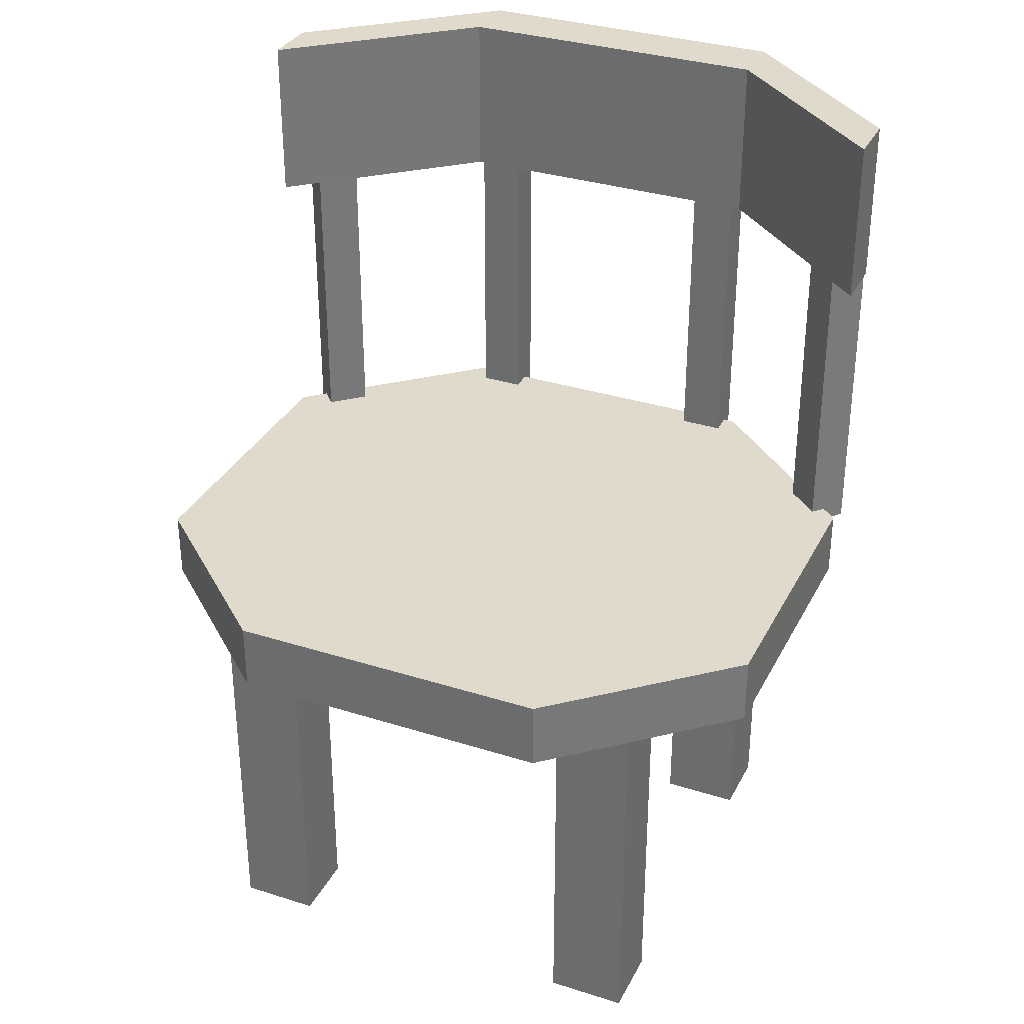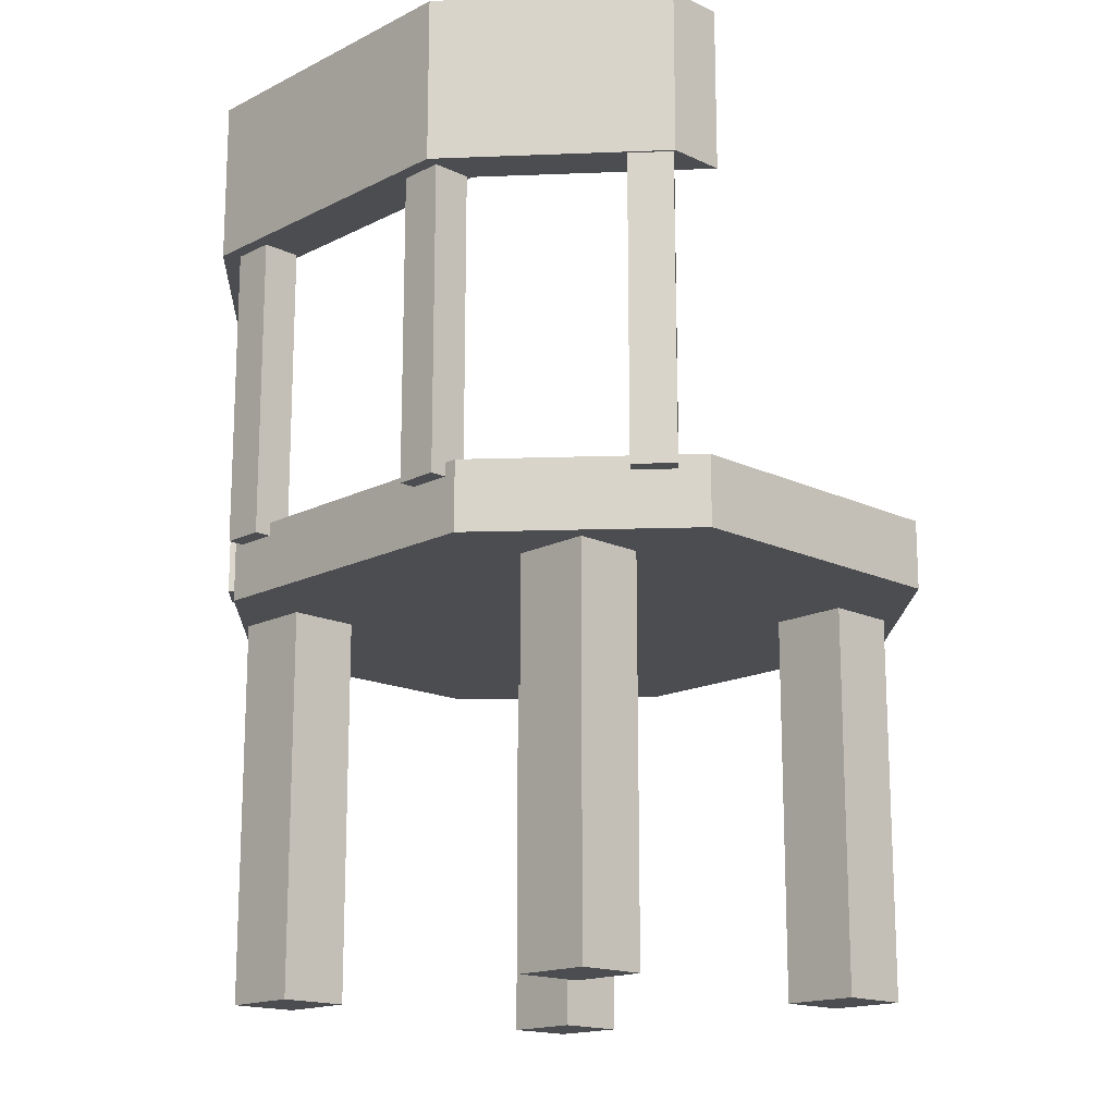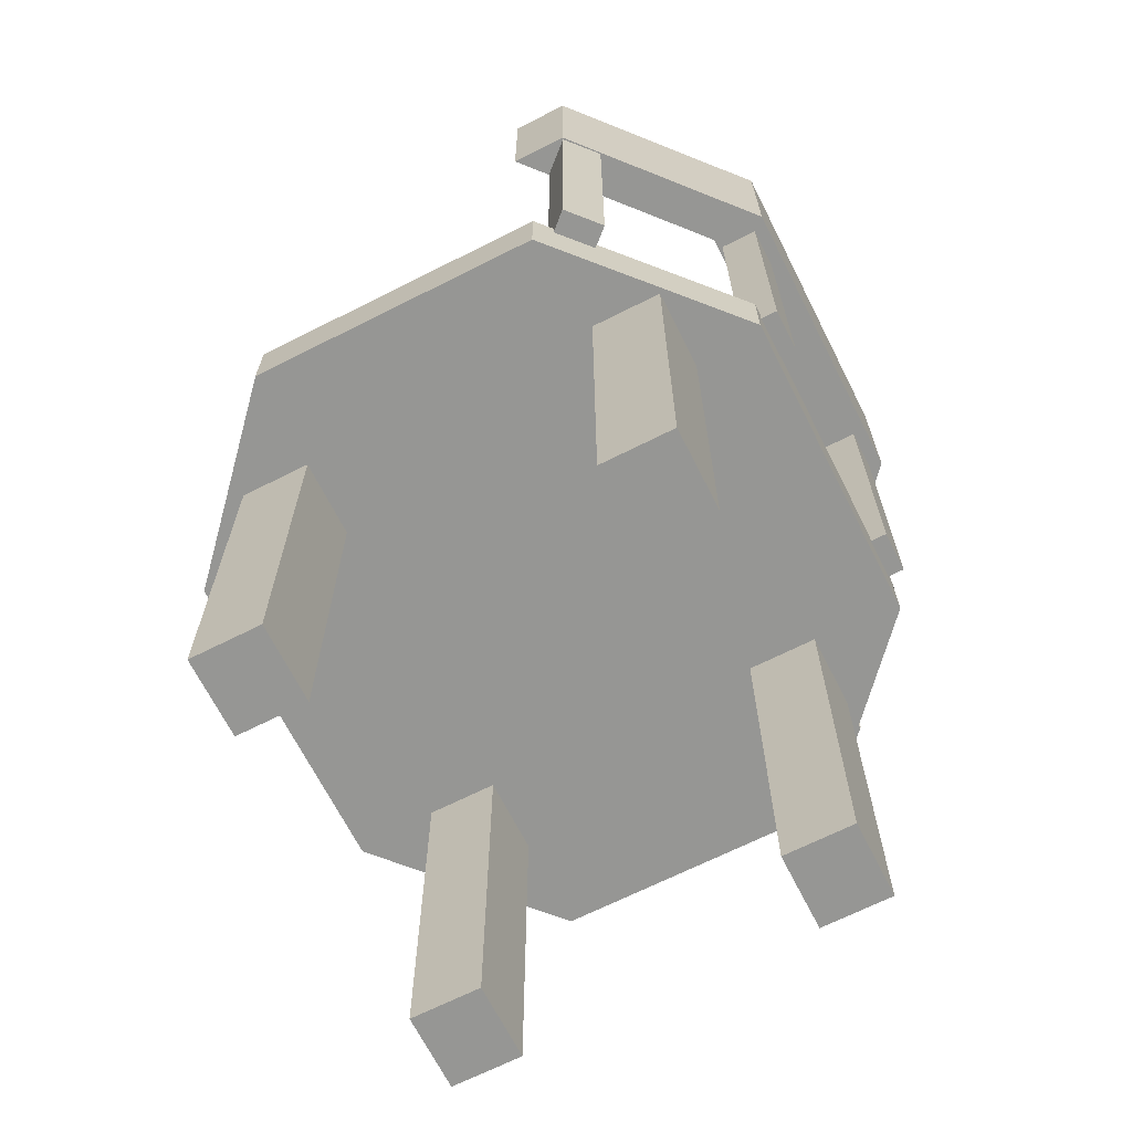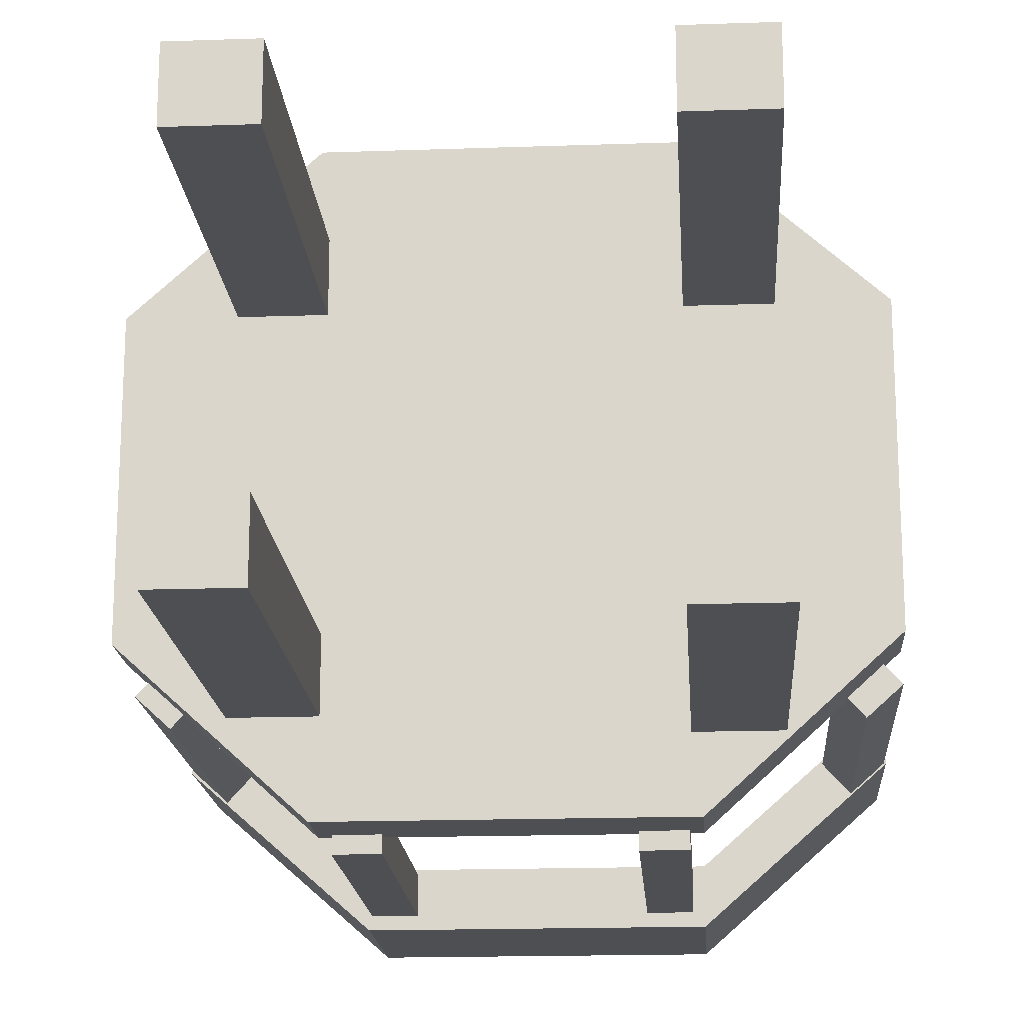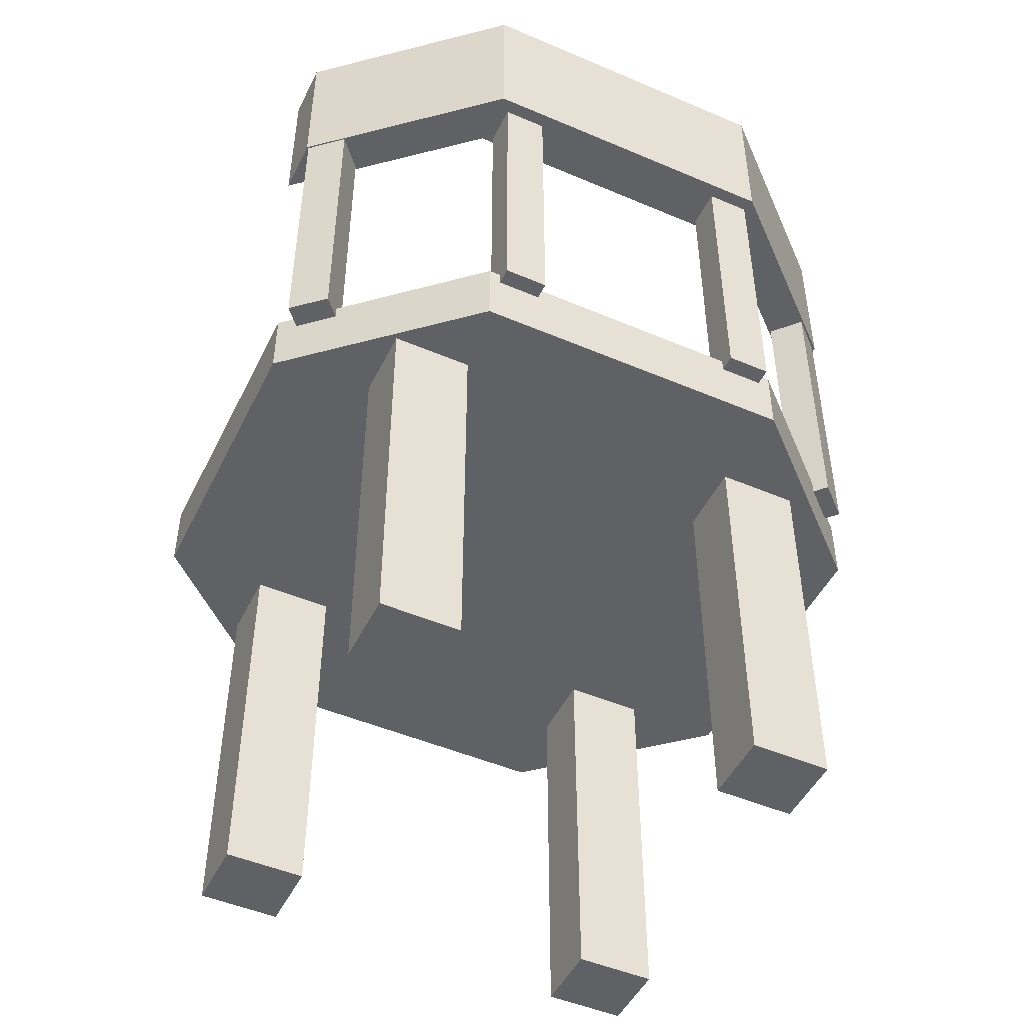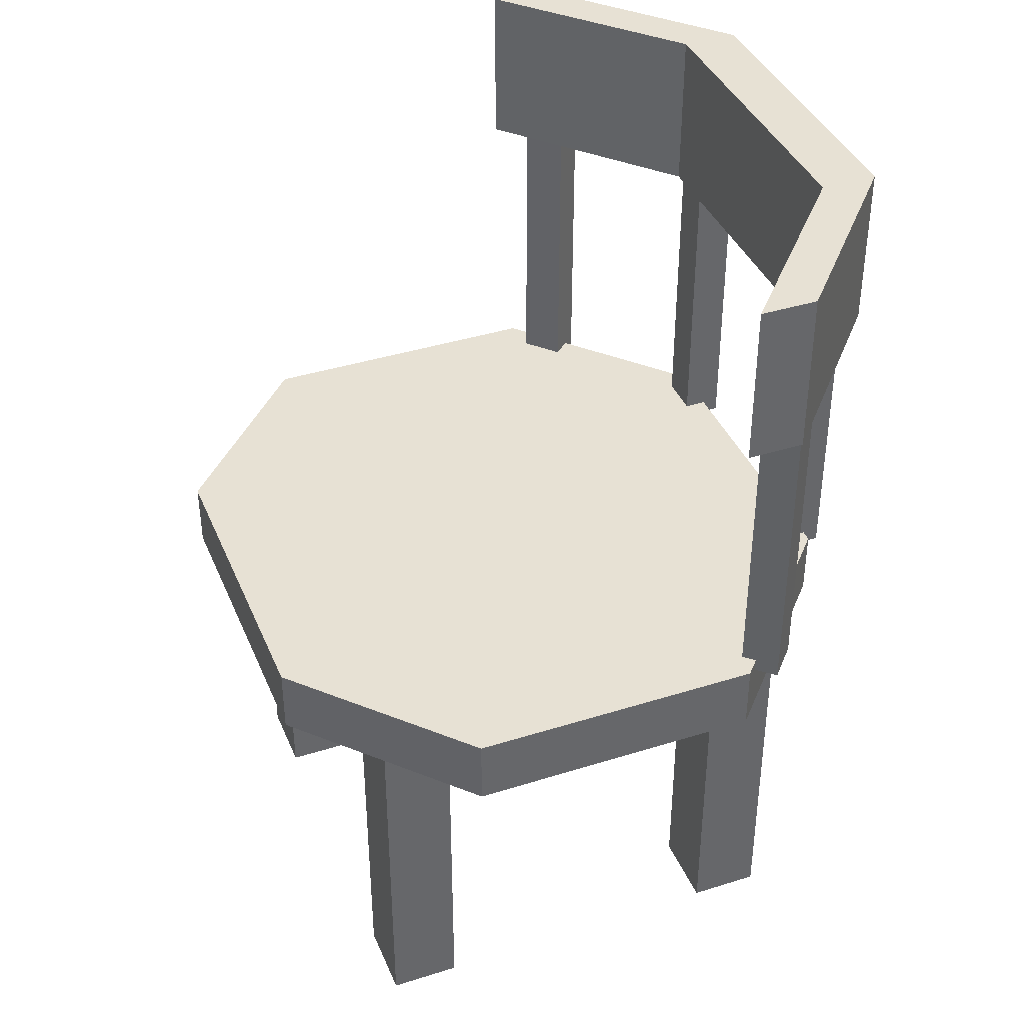
<metadata>
{"format":"obj","ext":"obj","renderer":"f3d","projection":"perspective","resolution":1024,"background":"white","views":[{"elev":33.0,"azim":23.7,"up":"+Y"},{"elev":-16.2,"azim":-134.0,"up":"+Y"},{"elev":-67.7,"azim":116.8,"up":"+Y"},{"elev":-17.8,"azim":3.9,"up":"+Z"},{"elev":-48.4,"azim":154.5,"up":"+Y"},{"elev":39.4,"azim":68.6,"up":"+Y"}]}
</metadata>
<code>
v 0.8527 -0.08324 0.3447
v 0.4385 -0.08324 0.7201
v 0.4385 0.08324 0.7201
v 0.8527 0.08324 0.3447
v -0.3535 -0.08324 0.7201
v -0.7677 -0.08324 0.3447
v -0.7677 0.08324 0.3447
v -0.3535 0.08324 0.7201
v 0.4385 -0.08324 -0.7485
v 0.8527 -0.08324 -0.3731
v 0.8527 0.08324 -0.3731
v 0.4385 0.08324 -0.7485
v -0.7677 -0.08324 -0.3731
v -0.3535 -0.08324 -0.7485
v -0.3535 0.08324 -0.7485
v -0.7677 0.08324 -0.3731
v -0.3346 -1.016 -0.3591
v -0.3346 -0.05526 -0.3591
v -0.5266 -1.016 -0.3591
v -0.5266 -0.05526 -0.3591
v -0.3346 -1.016 -0.5314
v -0.3346 -0.05526 -0.5314
v -0.5266 -1.016 -0.5314
v -0.5266 -0.05526 -0.5314
v -0.3346 -1.016 0.5151
v -0.3346 -0.05526 0.5151
v -0.5266 -1.016 0.5151
v -0.5266 -0.05526 0.5151
v -0.3346 -1.016 0.3428
v -0.3346 -0.05526 0.3428
v -0.5266 -1.016 0.3428
v -0.5266 -0.05526 0.3428
v 0.6088 -1.016 0.5151
v 0.6088 -0.05526 0.5151
v 0.4169 -1.016 0.5151
v 0.4169 -0.05526 0.5151
v 0.6088 -1.016 0.3428
v 0.6088 -0.05526 0.3428
v 0.4169 -1.016 0.3428
v 0.4169 -0.05526 0.3428
v 0.6088 -1.016 -0.4034
v 0.6088 -0.05526 -0.4034
v 0.4169 -1.016 -0.4034
v 0.4169 -0.05526 -0.4034
v 0.6088 -1.016 -0.5757
v 0.6088 -0.05526 -0.5757
v 0.4169 -1.016 -0.5757
v 0.4169 -0.05526 -0.5757
v -0.3296 0.786 -0.6843
v -0.3296 1.183 -0.6843
v -0.3296 0.786 -0.8223
v -0.3296 1.183 -0.8223
v 0.4373 0.786 -0.6843
v 0.4373 1.183 -0.6843
v 0.4373 0.786 -0.8223
v 0.4373 1.183 -0.8223
v -0.7505 0.786 -0.452
v -0.7505 0.786 -0.314
v -0.7505 1.183 -0.314
v -0.7505 1.183 -0.452
v 0.8581 1.183 -0.452
v 0.8581 0.786 -0.452
v 0.8581 0.786 -0.314
v 0.8581 1.183 -0.314
v 0.4105 0.05109 -0.6955
v 0.4105 0.9014 -0.6955
v 0.3061 0.05109 -0.6955
v 0.3061 0.9014 -0.6955
v 0.4105 0.05109 -0.7892
v 0.4105 0.9014 -0.7892
v 0.3061 0.05109 -0.7892
v 0.3061 0.9014 -0.7892
v -0.2185 0.05109 -0.6955
v -0.2185 0.9014 -0.6955
v -0.3229 0.05109 -0.6955
v -0.3229 0.9014 -0.6955
v -0.2185 0.05109 -0.7892
v -0.2185 0.9014 -0.7892
v -0.3229 0.05109 -0.7892
v -0.3229 0.9014 -0.7892
v 0.791 0.05109 -0.3808
v 0.791 0.9014 -0.3808
v 0.7133 0.05109 -0.4504
v 0.7133 0.9014 -0.4504
v 0.8535 0.05109 -0.4505
v 0.8535 0.9014 -0.4505
v 0.7758 0.05109 -0.5202
v 0.7758 0.9014 -0.5202
v -0.6023 0.05109 -0.4511
v -0.6023 0.9014 -0.4511
v -0.6794 0.05109 -0.3807
v -0.6794 0.9014 -0.3807
v -0.6655 0.05109 -0.5203
v -0.6655 0.9014 -0.5203
v -0.7426 0.05109 -0.4499
v -0.7426 0.9014 -0.4499
o Cube_Cube:001
f 10 11 4 1
f 14 15 12 9
f 15 16 7 8 3 4 11 12
f 2 3 8 5
f 6 7 16 13
f 1 4 3 2
f 7 6 5 8
f 15 14 13 16
f 11 10 9 12
f 5 6 13 14 9 10 1 2
o Cube:001_Cube:002
f 17 18 20 19
f 19 20 24 23
f 23 24 22 21
f 21 22 18 17
f 19 23 21 17
f 24 20 18 22
o Cube:002_Cube:003
f 25 26 28 27
f 27 28 32 31
f 31 32 30 29
f 29 30 26 25
f 27 31 29 25
f 32 28 26 30
o Cube:003_Cube:004
f 33 34 36 35
f 35 36 40 39
f 39 40 38 37
f 37 38 34 33
f 35 39 37 33
f 40 36 34 38
o Cube:004_Cube:005
f 41 42 44 43
f 43 44 48 47
f 47 48 46 45
f 45 46 42 41
f 43 47 45 41
f 48 44 42 46
o Cube:005_Cube:007
f 49 50 59 58
f 51 52 56 55
f 52 51 57 60
f 53 54 50 49
f 51 55 53 49
f 56 52 50 54
f 58 59 60 57
f 62 61 64 63
f 56 54 64 61
f 55 56 61 62
f 50 52 60 59
f 51 49 58 57
f 54 53 63 64
f 53 55 62 63
o Cube:006_Cube:008
f 65 66 68 67
f 67 68 72 71
f 71 72 70 69
f 69 70 66 65
f 67 71 69 65
f 72 68 66 70
o Cube:007_Cube:009
f 73 74 76 75
f 75 76 80 79
f 79 80 78 77
f 77 78 74 73
f 75 79 77 73
f 80 76 74 78
o Cube:008_Cube:010
f 81 82 84 83
f 83 84 88 87
f 87 88 86 85
f 85 86 82 81
f 83 87 85 81
f 88 84 82 86
o Cube:009_Cube:011
f 89 90 92 91
f 91 92 96 95
f 95 96 94 93
f 93 94 90 89
f 91 95 93 89
f 96 92 90 94

</code>
